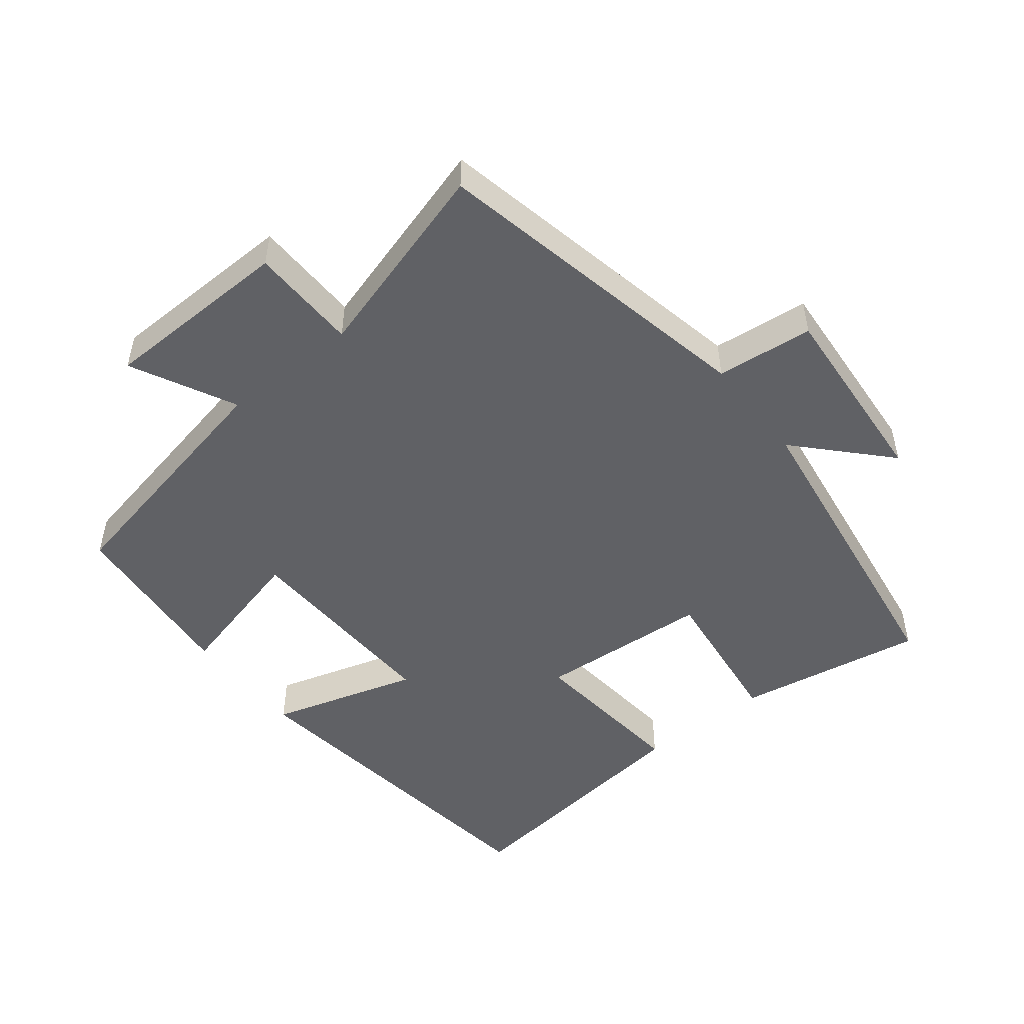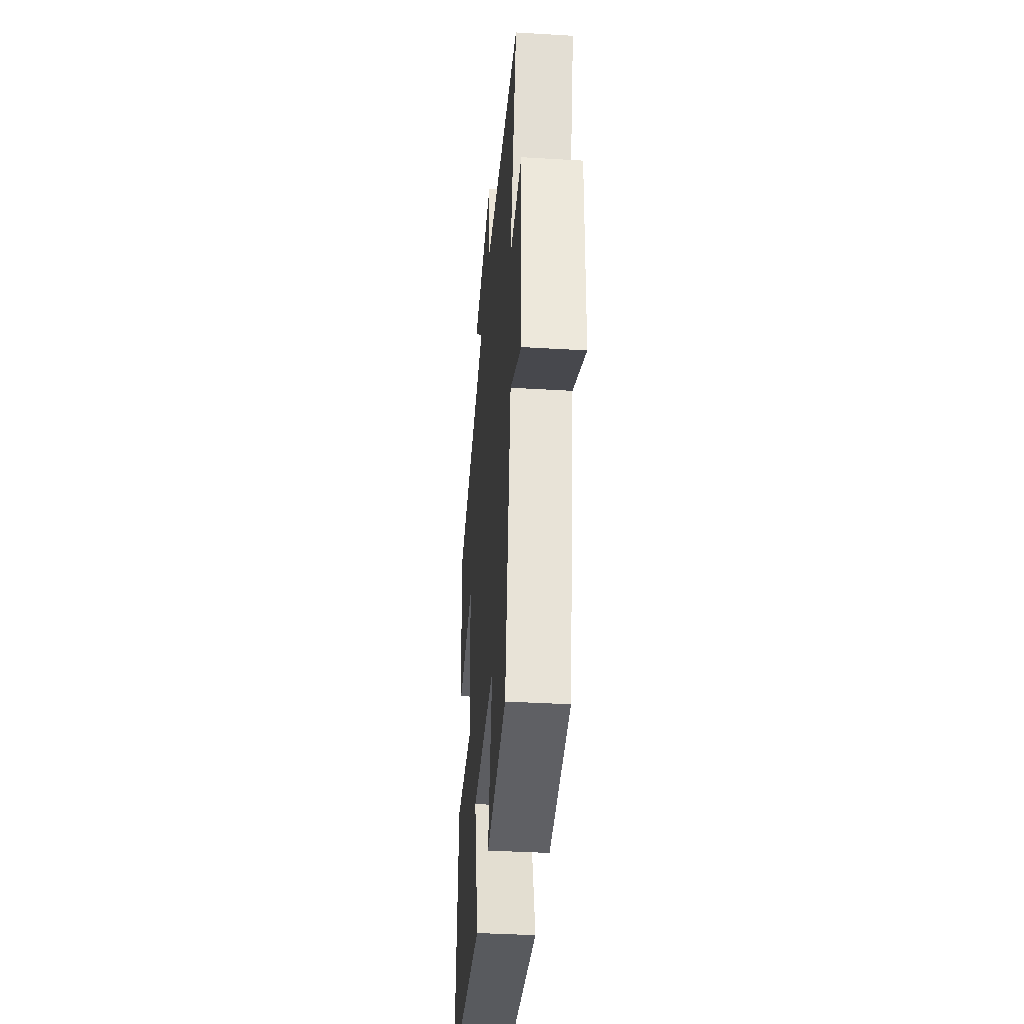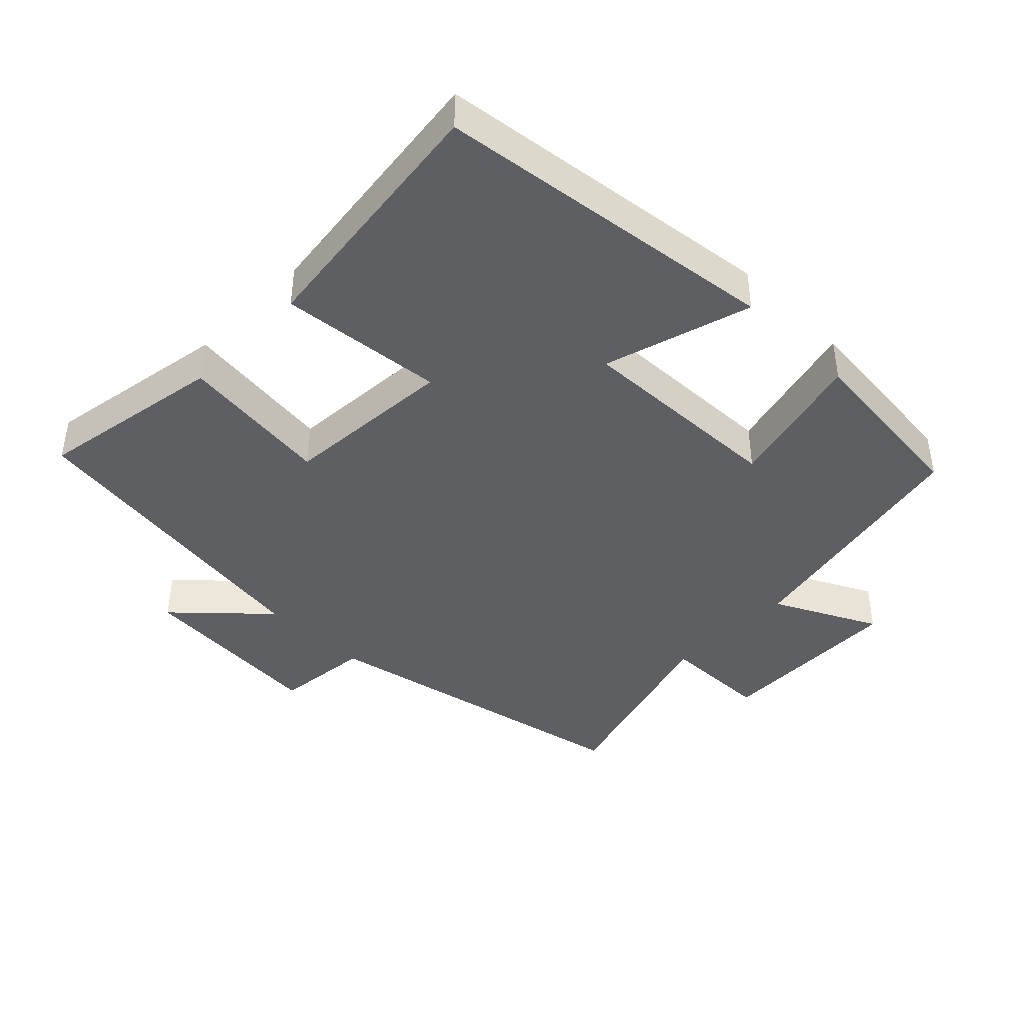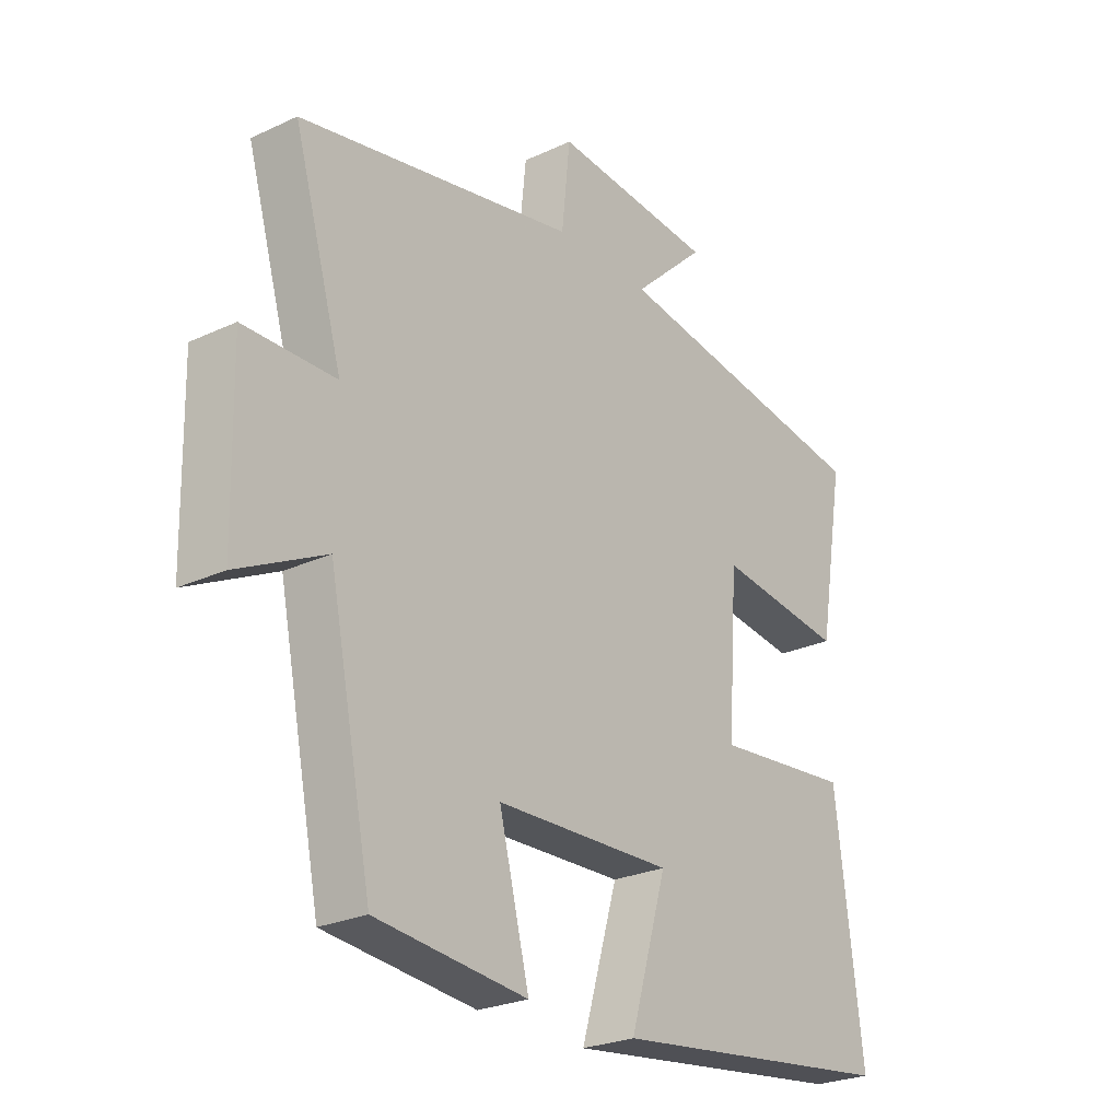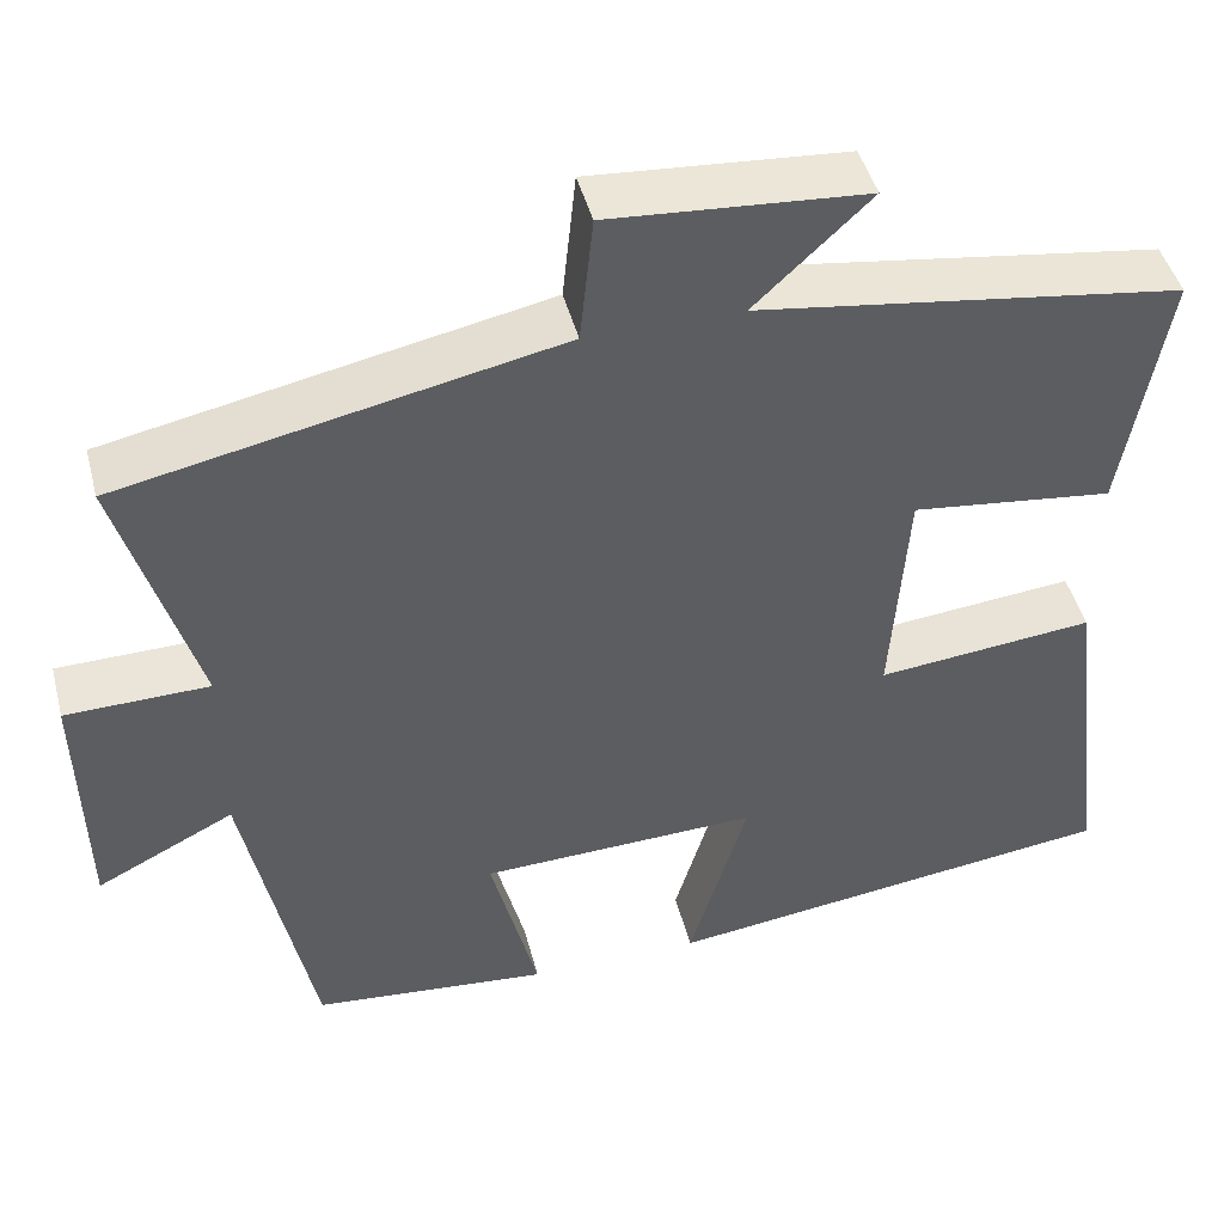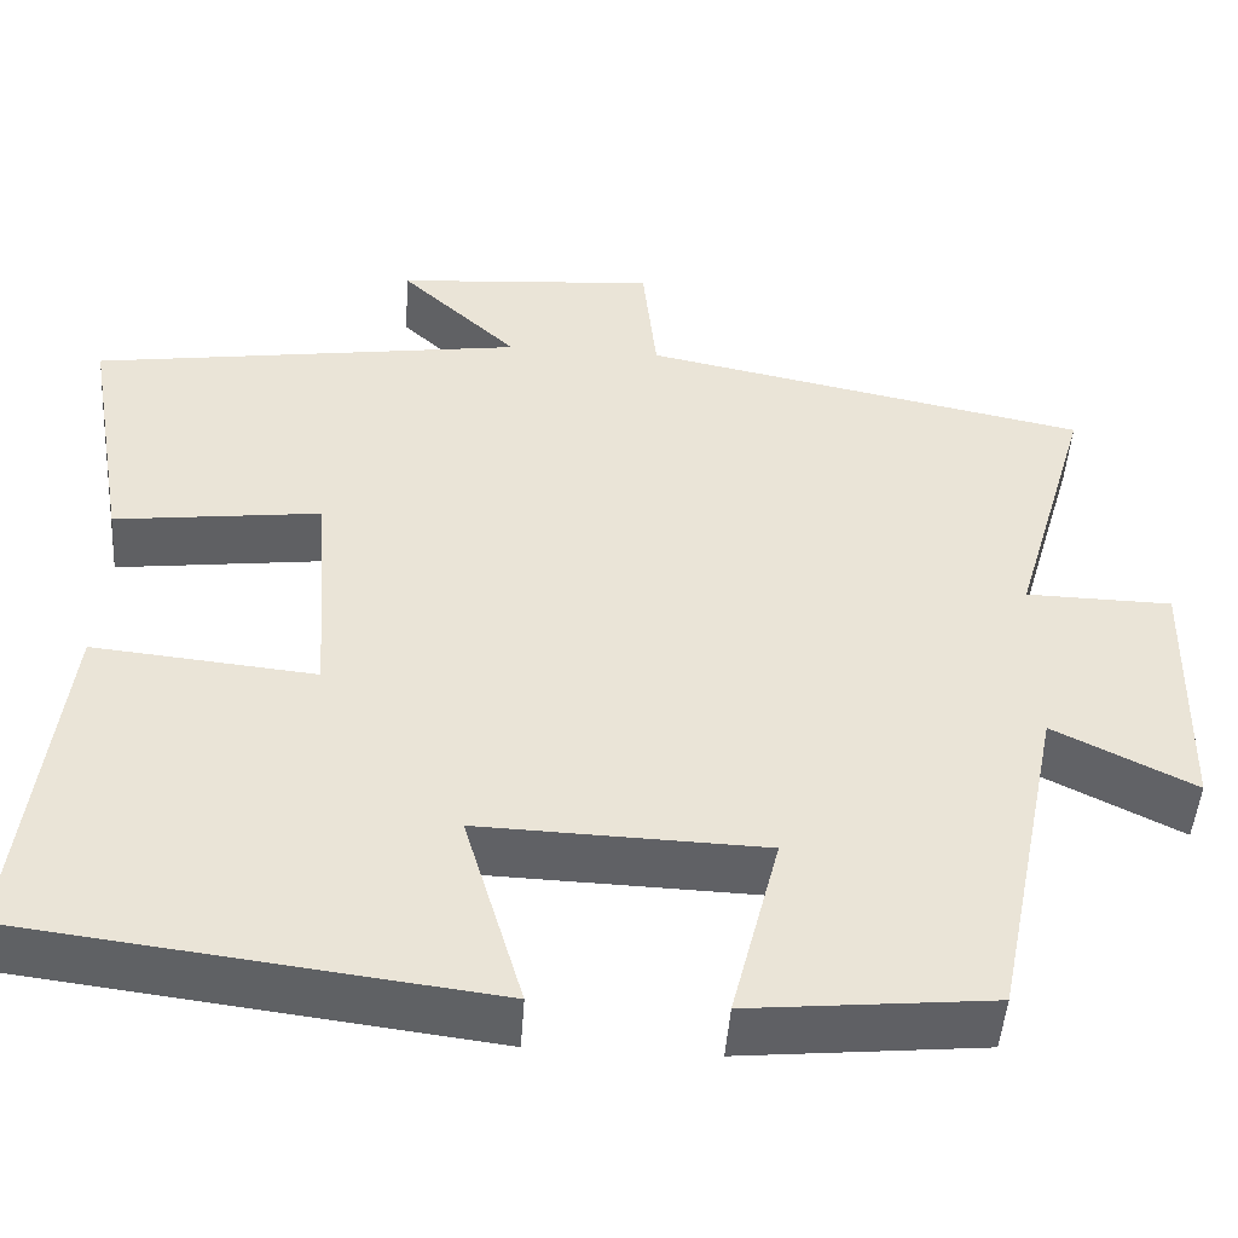
<metadata>
{"format":"obj","ext":"obj","renderer":"f3d","projection":"perspective","resolution":1024,"background":"white","views":[{"elev":-49.5,"azim":-51.6,"up":"+Y"},{"elev":-38.2,"azim":-94.3,"up":"+Z"},{"elev":-41.7,"azim":135.5,"up":"+Y"},{"elev":-25.5,"azim":-53.2,"up":"+Z"},{"elev":45.5,"azim":-14.4,"up":"+Z"},{"elev":-47.6,"azim":176.0,"up":"+Z"}]}
</metadata>
<code>
v -0.424 0.07 -0.474
v -0.5 0.07 -0.101
v -0.654 0.07 -0.178
v -0.66 0.07 0.104
v -0.5 0.07 0.107
v -0.586 0.07 0.401
v -0.098 0.07 0.5
v -0.083 0.07 0.643
v 0.203 0.07 0.621
v 0.074 0.07 0.5
v 0.548 0.07 0.43
v 0.5 0.07 0.152
v 0.274 0.07 0.18
v 0.256 0.07 -0.076
v 0.5 0.07 -0.052
v 0.547 0.07 -0.436
v 0.035 0.07 -0.5
v 0.1 0.07 -0.281
v -0.212 0.07 -0.291
v -0.159 0.07 -0.5
v -0.424 0 -0.474
v -0.5 0 -0.101
v -0.654 0 -0.178
v -0.66 0 0.104
v -0.5 0 0.107
v -0.586 0 0.401
v -0.098 0 0.5
v -0.083 0 0.643
v 0.203 0 0.621
v 0.074 0 0.5
v 0.548 0 0.43
v 0.5 0 0.152
v 0.274 0 0.18
v 0.256 0 -0.076
v 0.5 0 -0.052
v 0.547 0 -0.436
v 0.035 0 -0.5
v 0.1 0 -0.281
v -0.212 0 -0.291
v -0.159 0 -0.5
f 19 20 1 2
f 18 19 2
f 16 17 18
f 15 16 18
f 14 15 18
f 13 14 18 2
f 10 11 12 13
f 10 13 2
f 7 8 9 10
f 5 6 7 10
f 5 10 2 3
f 3 4 5
f 22 21 40 39
f 22 39 38
f 38 37 36
f 38 36 35
f 38 35 34
f 22 38 34 33
f 33 32 31 30
f 22 33 30
f 30 29 28 27
f 30 27 26 25
f 23 22 30 25
f 25 24 23
f 1 21 22 2
f 2 22 23 3
f 3 23 24 4
f 4 24 25 5
f 5 25 26 6
f 6 26 27 7
f 7 27 28 8
f 8 28 29 9
f 9 29 30 10
f 10 30 31 11
f 11 31 32 12
f 12 32 33 13
f 13 33 34 14
f 14 34 35 15
f 15 35 36 16
f 16 36 37 17
f 17 37 38 18
f 18 38 39 19
f 19 39 40 20
f 20 40 21 1

</code>
